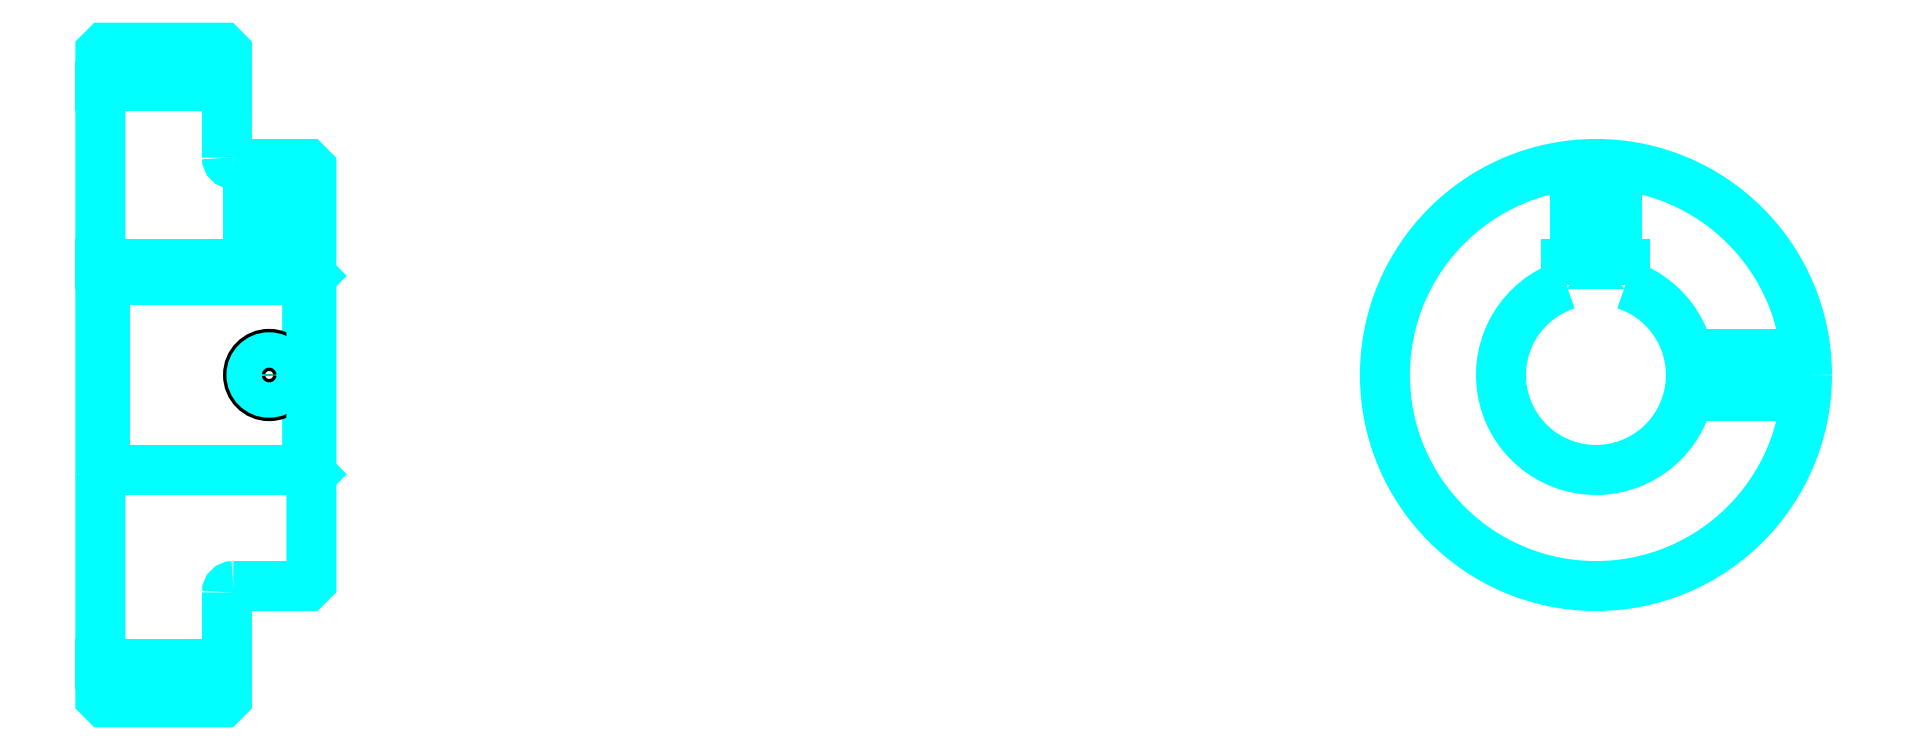
<metadata>
{"format":"dxf","ext":"dxf","renderer":"ezdxf+matplotlib","layout":"modelspace","background":"white","min_lineweight":24,"dpi":150}
</metadata>
<code>
0
SECTION
2
ENTITIES
0
LINE
8
0
10
264.1
20
334.3
30
0
11
294.1
21
334.3
31
0
0
LINE
8
0
10
264.1
20
197.2
30
0
11
294.1
21
197.2
31
0
0
LINE
8
0
10
313.1
20
243.3
30
0
11
314.1
21
242.3
31
0
0
LINE
8
0
10
313.1
20
288.3
30
0
11
314.1
21
289.3
31
0
0
LINE
8
0
10
265.1
20
288.3
30
0
11
265.1
21
243.3
31
0
0
POLYLINE
8
0
66
1
10
0
20
0
30
0
70
2
0
VERTEX
8
0
10
264.1
20
242.3
30
0
70
0
0
VERTEX
8
0
10
265.1
20
243.3
30
0
70
0
0
VERTEX
8
0
10
313.1
20
243.3
30
0
70
0
0
VERTEX
8
0
10
313.1
20
288.3
30
0
70
0
0
VERTEX
8
0
10
265.1
20
288.3
30
0
70
0
0
VERTEX
8
0
10
264.1
20
289.3
30
0
70
0
0
SEQEND
8
0
0
ARC
8
0
10
295.6
20
317.3
30
0
40
1.5
50
180
51
270
0
ARC
8
0
10
295.6
20
214.3
30
0
40
1.5
50
90
51
180
0
ARC
8
0
10
618.5
20
265.8
30
0
40
22.5
50
108.1
51
71.87
0
POLYLINE
8
0
66
1
10
0
20
0
30
0
70
2
0
VERTEX
8
0
10
625.5
20
287.1
30
0
70
0
0
VERTEX
8
0
10
625.5
20
292.1
30
0
70
0
0
VERTEX
8
0
10
611.5
20
292.1
30
0
70
0
0
VERTEX
8
0
10
611.5
20
287.1
30
0
70
0
0
SEQEND
8
0
0
LINE
8
0
10
264.1
20
292.1
30
0
11
314.1
21
292.1
31
0
0
POLYLINE
8
0
66
1
10
0
20
0
30
0
70
2
0
VERTEX
8
0
10
309.1
20
315.8
30
0
70
0
0
VERTEX
8
0
10
309.1
20
292.1
30
0
70
0
0
SEQEND
8
0
0
POLYLINE
8
0
66
1
10
0
20
0
30
0
70
2
0
VERTEX
8
0
10
299.1
20
315.8
30
0
70
0
0
VERTEX
8
0
10
299.1
20
292.1
30
0
70
0
0
SEQEND
8
0
0
POLYLINE
8
0
66
1
10
0
20
0
30
0
70
2
0
VERTEX
8
0
10
308.3
20
315.8
30
0
70
0
0
VERTEX
8
0
10
308.3
20
292.1
30
0
70
0
0
SEQEND
8
0
0
POLYLINE
8
0
66
1
10
0
20
0
30
0
70
2
0
VERTEX
8
0
10
299.9
20
315.8
30
0
70
0
0
VERTEX
8
0
10
299.9
20
292.1
30
0
70
0
0
SEQEND
8
0
0
POLYLINE
8
0
66
1
10
0
20
0
30
0
70
2
0
VERTEX
8
0
10
613.5
20
292.1
30
0
70
0
0
VERTEX
8
0
10
613.5
20
315.5
30
0
70
0
0
SEQEND
8
0
0
POLYLINE
8
0
66
1
10
0
20
0
30
0
70
2
0
VERTEX
8
0
10
623.5
20
292.1
30
0
70
0
0
VERTEX
8
0
10
623.5
20
315.5
30
0
70
0
0
SEQEND
8
0
0
POLYLINE
8
0
66
1
10
0
20
0
30
0
70
2
0
VERTEX
8
0
10
614.3
20
292.1
30
0
70
0
0
VERTEX
8
0
10
614.3
20
315.6
30
0
70
0
0
SEQEND
8
0
0
POLYLINE
8
0
66
1
10
0
20
0
30
0
70
2
0
VERTEX
8
0
10
622.7
20
292.1
30
0
70
0
0
VERTEX
8
0
10
622.7
20
315.6
30
0
70
0
0
SEQEND
8
0
0
CIRCLE
8
0
10
304.1
20
265.8
30
0
40
5
0
CIRCLE
8
0
10
304.1
20
265.8
30
0
40
4.19
0
POLYLINE
8
0
66
1
10
0
20
0
30
0
70
2
0
VERTEX
8
0
10
640.4
20
270.8
30
0
70
0
0
VERTEX
8
0
10
668.2
20
270.8
30
0
70
0
0
SEQEND
8
0
0
POLYLINE
8
0
66
1
10
0
20
0
30
0
70
2
0
VERTEX
8
0
10
640.4
20
260.8
30
0
70
0
0
VERTEX
8
0
10
668.2
20
260.8
30
0
70
0
0
SEQEND
8
0
0
POLYLINE
8
0
66
1
10
0
20
0
30
0
70
2
0
VERTEX
8
0
10
640.6
20
270
30
0
70
0
0
VERTEX
8
0
10
668.3
20
270
30
0
70
0
0
SEQEND
8
0
0
POLYLINE
8
0
66
1
10
0
20
0
30
0
70
2
0
VERTEX
8
0
10
640.6
20
261.6
30
0
70
0
0
VERTEX
8
0
10
668.3
20
261.6
30
0
70
0
0
SEQEND
8
0
0
POLYLINE
8
0
66
1
10
0
20
0
30
0
70
2
0
VERTEX
8
0
10
264.1
20
242.3
30
0
70
0
0
VERTEX
8
0
10
264.1
20
189.2
30
0
70
0
0
VERTEX
8
0
10
265.1
20
188.2
30
0
70
0
0
VERTEX
8
0
10
293.1
20
188.2
30
0
70
0
0
VERTEX
8
0
10
294.1
20
189.2
30
0
70
0
0
VERTEX
8
0
10
294.1
20
214.3
30
0
70
0
0
SEQEND
8
0
0
POLYLINE
8
0
66
1
10
0
20
0
30
0
70
2
0
VERTEX
8
0
10
295.6
20
215.8
30
0
70
0
0
VERTEX
8
0
10
313.1
20
215.8
30
0
70
0
0
VERTEX
8
0
10
314.1
20
216.8
30
0
70
0
0
VERTEX
8
0
10
314.1
20
314.8
30
0
70
0
0
VERTEX
8
0
10
313.1
20
315.8
30
0
70
0
0
VERTEX
8
0
10
295.6
20
315.8
30
0
70
0
0
SEQEND
8
0
0
POLYLINE
8
0
66
1
10
0
20
0
30
0
70
2
0
VERTEX
8
0
10
294.1
20
317.3
30
0
70
0
0
VERTEX
8
0
10
294.1
20
342.3
30
0
70
0
0
VERTEX
8
0
10
293.1
20
343.3
30
0
70
0
0
VERTEX
8
0
10
265.1
20
343.3
30
0
70
0
0
VERTEX
8
0
10
264.1
20
342.3
30
0
70
0
0
VERTEX
8
0
10
264.1
20
242.3
30
0
70
0
0
SEQEND
8
0
0
CIRCLE
8
0
10
618.5
20
265.8
30
0
40
50
0
ENDSEC
0
EOF

</code>
